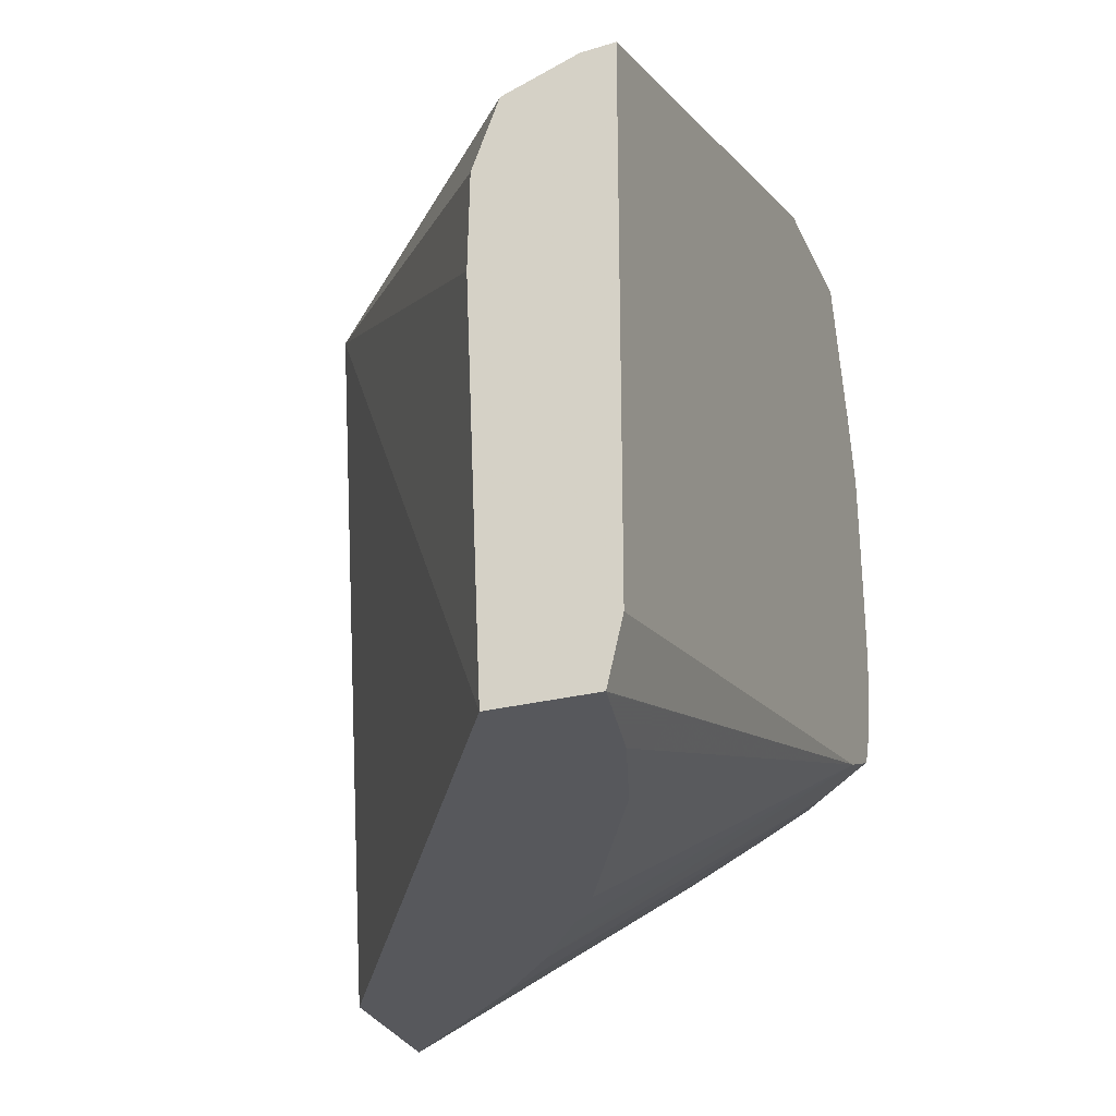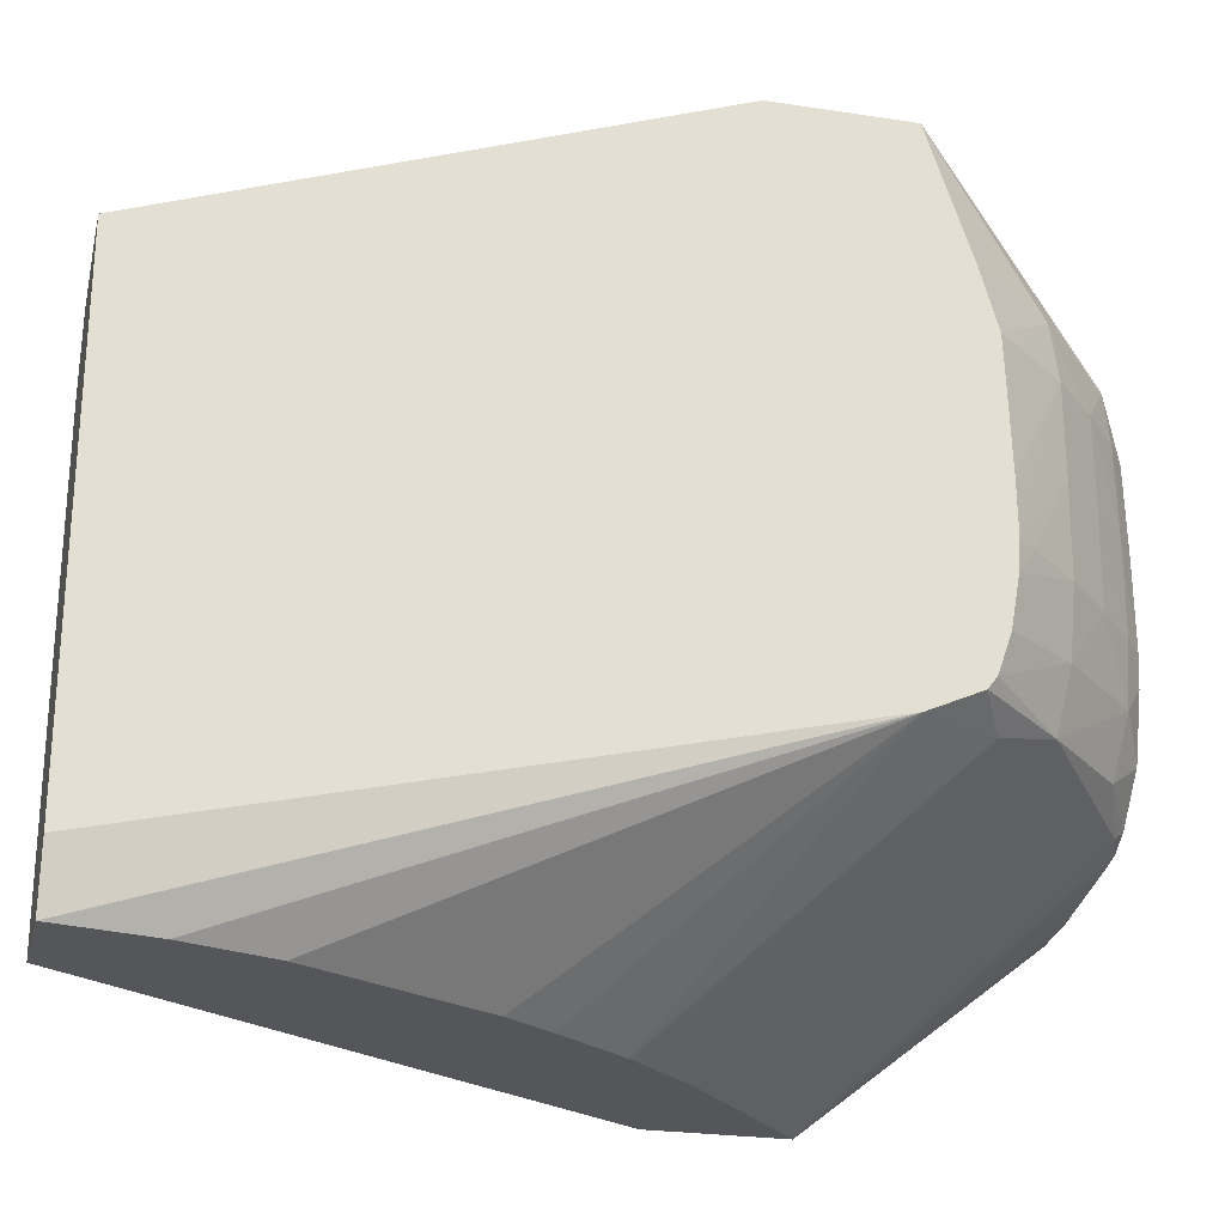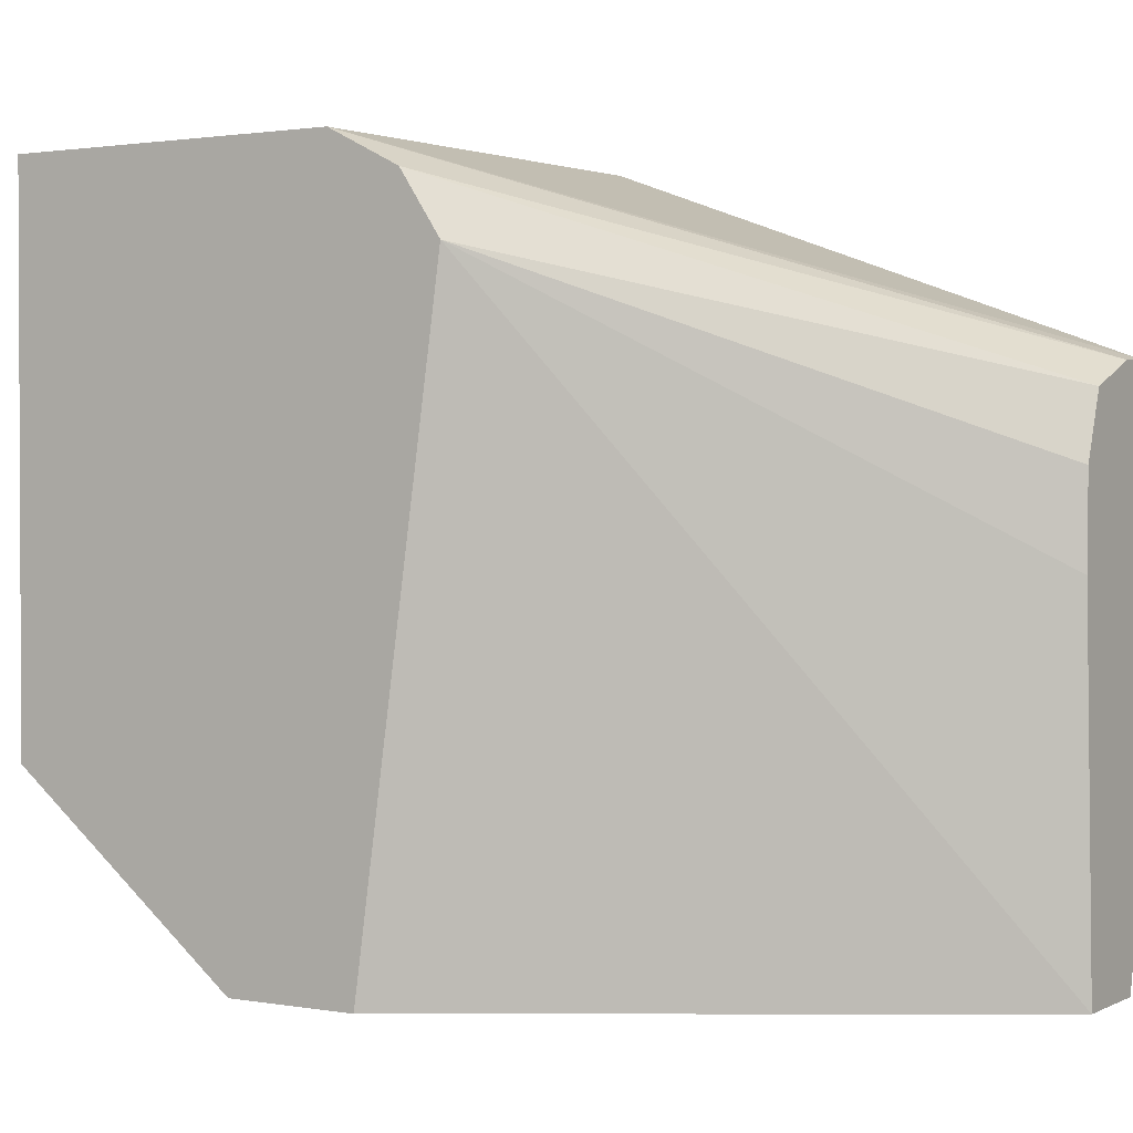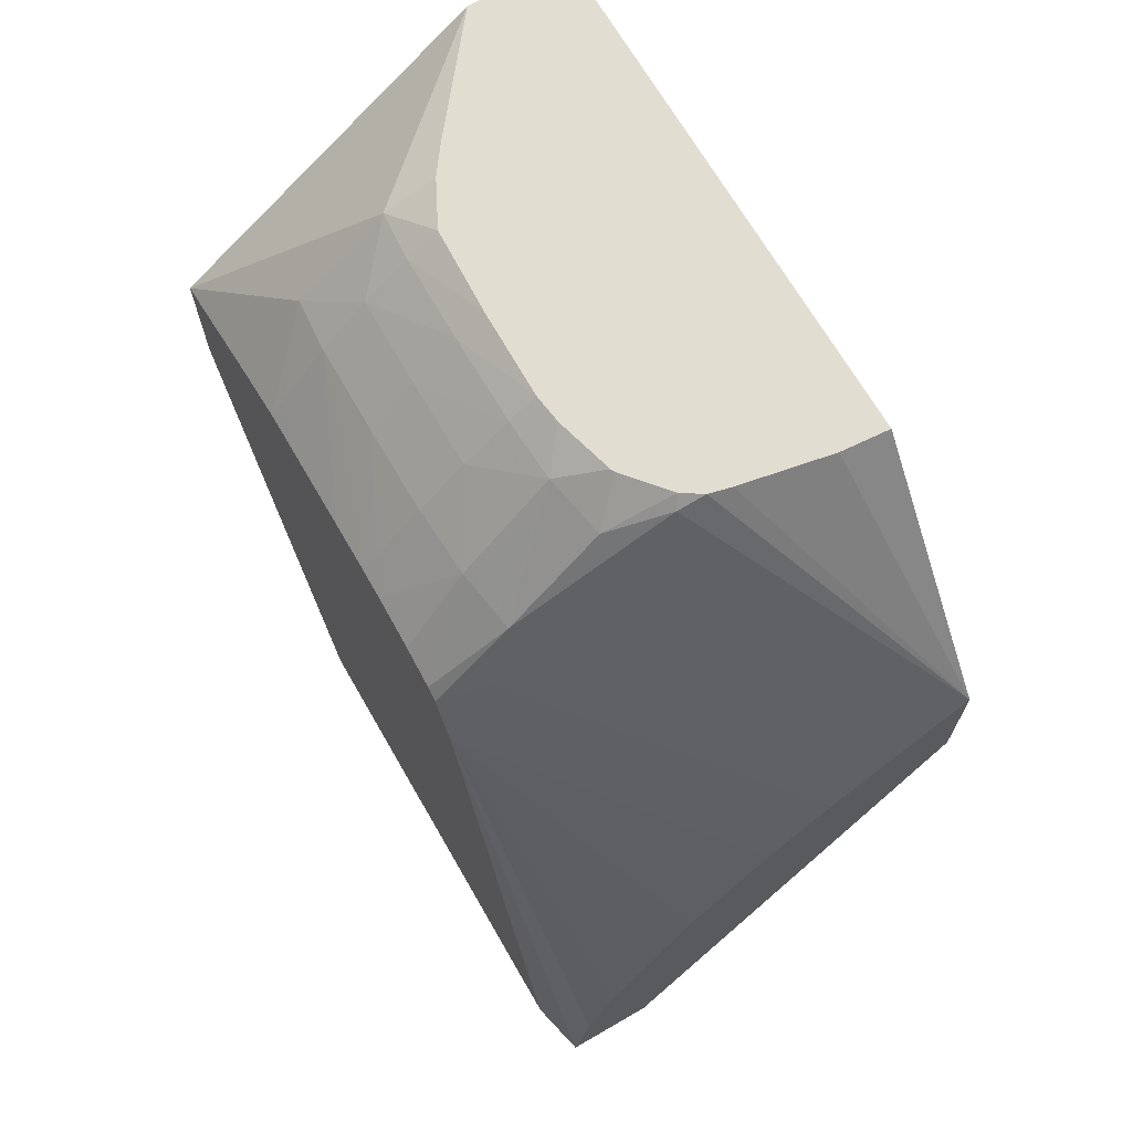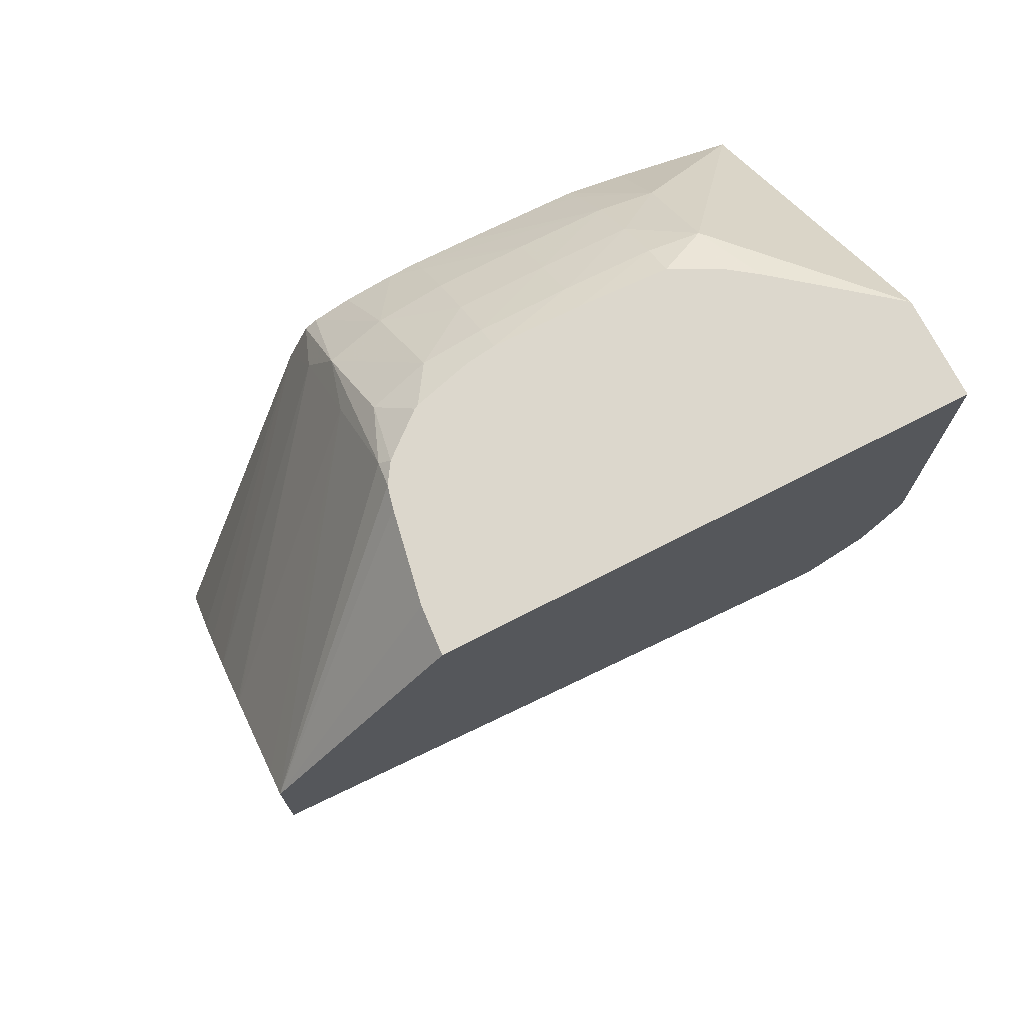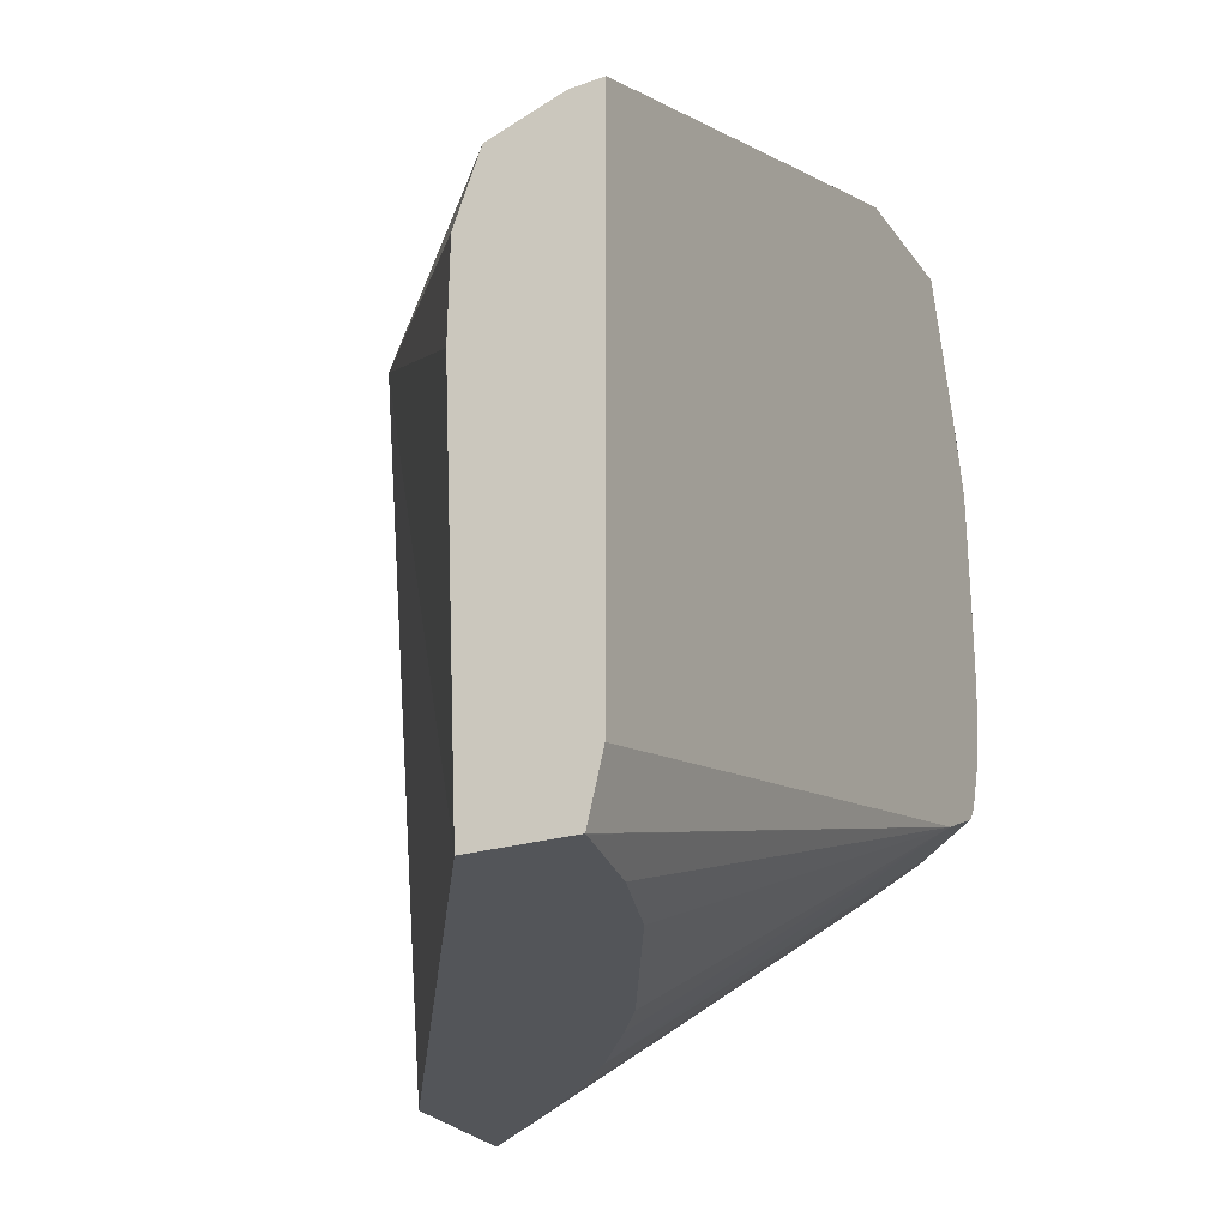
<metadata>
{"format":"obj","ext":"obj","renderer":"f3d","projection":"perspective","resolution":1024,"background":"white","views":[{"elev":-28.7,"azim":20.4,"up":"+Z"},{"elev":-25.1,"azim":76.1,"up":"+Z"},{"elev":1.5,"azim":-58.1,"up":"+Z"},{"elev":68.8,"azim":150.0,"up":"+Y"},{"elev":72.9,"azim":-117.1,"up":"+Y"},{"elev":-24.4,"azim":26.2,"up":"+Z"}]}
</metadata>
<code>
v 0.02709 0.03715 -0.03322
v 0.03244 0.03632 -0.03771
v 0.03002 0.03715 -0.0369
v 0.02367 0.03715 -0.03322
v 0.03765 0.02932 -0.03322
v 0.03547 0.03353 -0.03758
v 0.03407 0.03519 -0.03944
v 0.03258 0.03644 -0.03944
v 0.03152 0.03715 -0.03944
v 0.03073 0.03715 -0.03789
v 0.02367 0.03715 -0.05116
v 0.02367 0.02585 -0.03322
v 0.03765 0.03069 -0.03745
v 0.03765 0.02491 -0.03322
v 0.03711 0.0319 -0.03944
v 0.03563 0.0337 -0.03944
v 0.03765 0.03124 -0.03944
v 0.03409 0.03518 -0.04241
v 0.03261 0.03647 -0.04241
v 0.03165 0.03715 -0.04241
v 0.02531 0.03715 -0.05104
v 0.02367 0.02938 -0.05734
v 0.02367 0.02346 -0.03444
v 0.03668 0.007933 -0.03947
v 0.03765 0.007933 -0.0394
v 0.03765 0.03128 -0.04073
v 0.03765 0.03137 -0.04364
v 0.03564 0.03369 -0.04241
v 0.03765 0.03138 -0.04538
v 0.03258 0.03646 -0.04538
v 0.03562 0.03366 -0.04538
v 0.03407 0.03515 -0.04538
v 0.03167 0.03715 -0.04538
v 0.02838 0.03715 -0.05046
v 0.02912 0.03715 -0.05029
v 0.03 0.03677 -0.05018
v 0.0331 0.03397 -0.05021
v 0.0246 0.02853 -0.05734
v 0.02367 0.02501 -0.05734
v 0.02367 0.02212 -0.03647
v 0.03454 0.007933 -0.04027
v 0.03765 0.007933 -0.05545
v 0.03711 0.032 -0.04538
v 0.03765 0.03131 -0.04634
v 0.03245 0.03636 -0.04745
v 0.03547 0.0335 -0.04768
v 0.03155 0.03715 -0.04636
v 0.02978 0.03715 -0.04985
v 0.03198 0.03596 -0.04943
v 0.03509 0.0331 -0.04967
v 0.02466 0.02849 -0.05734
v 0.03605 0.03112 -0.05023
v 0.02804 0.02539 -0.05734
v 0.03424 0.007933 -0.05734
v 0.03372 0.007933 -0.04538
v 0.03377 0.007933 -0.04241
v 0.03721 0.007933 -0.05734
v 0.03765 0.0286 -0.05043
v 0.03765 0.03101 -0.04801
v 0.03101 0.03715 -0.04833
v 0.03765 0.03057 -0.04926
v 0.03095 0.03715 -0.04846
v 0.03765 0.03027 -0.04967
v 0.03014 0.02308 -0.05734
v 0.03004 0.02319 -0.05734
v 0.02816 0.02527 -0.05734
v 0.0372 0.007996 -0.05734
v 0.03666 0.01091 -0.05734
v 0.03577 0.01365 -0.05734
v 0.03282 0.01931 -0.05734
v 0.03181 0.02079 -0.05734
v 0.03178 0.02084 -0.05734
f 1 2 3
f 1 3 10
f 1 10 9
f 1 9 20
f 1 20 33
f 1 33 47
f 1 47 60
f 1 60 62
f 1 62 48
f 1 48 35
f 1 35 34
f 1 34 21
f 1 21 11
f 1 11 4
f 1 4 12
f 1 12 14
f 1 14 5
f 1 5 2
f 2 6 7
f 2 7 8
f 2 8 9
f 2 9 10
f 2 10 3
f 2 5 6
f 4 11 22
f 4 22 39
f 4 39 40
f 4 40 23
f 4 23 12
f 5 13 6
f 5 14 25
f 5 25 42
f 5 42 58
f 5 58 63
f 5 63 61
f 5 61 59
f 5 59 44
f 5 44 29
f 5 29 27
f 5 27 26
f 5 26 17
f 5 17 13
f 6 15 16
f 6 16 7
f 6 13 17
f 6 17 15
f 7 18 19
f 7 19 8
f 7 16 18
f 8 19 20
f 8 20 9
f 11 21 22
f 12 23 24
f 12 24 25
f 12 25 14
f 15 17 26
f 15 26 27
f 15 27 16
f 16 28 18
f 16 27 29
f 16 29 28
f 18 30 19
f 18 28 31
f 18 31 32
f 18 32 30
f 19 30 33
f 19 33 20
f 21 34 22
f 22 34 35
f 22 35 36
f 22 36 37
f 22 37 38
f 22 38 51
f 22 51 53
f 22 53 66
f 22 66 65
f 22 65 64
f 22 64 72
f 22 72 71
f 22 71 70
f 22 70 69
f 22 69 68
f 22 68 67
f 22 67 57
f 22 57 54
f 22 54 39
f 23 40 41
f 23 41 24
f 24 41 56
f 24 56 55
f 24 55 54
f 24 54 57
f 24 57 42
f 24 42 25
f 28 29 43
f 28 43 31
f 29 44 43
f 30 32 45
f 30 45 33
f 31 43 44
f 31 44 46
f 31 46 32
f 32 46 45
f 33 45 47
f 35 48 36
f 36 48 49
f 36 49 50
f 36 50 37
f 37 51 38
f 37 50 52
f 37 52 53
f 37 53 51
f 39 54 40
f 40 54 55
f 40 55 56
f 40 56 41
f 42 57 58
f 44 59 46
f 45 49 60
f 45 60 47
f 45 46 50
f 45 50 49
f 46 59 61
f 46 61 50
f 48 62 49
f 49 62 60
f 50 61 63
f 50 63 52
f 52 63 58
f 52 58 64
f 52 64 65
f 52 65 66
f 52 66 53
f 57 67 58
f 58 67 68
f 58 68 69
f 58 69 70
f 58 70 71
f 58 71 72
f 58 72 64

</code>
